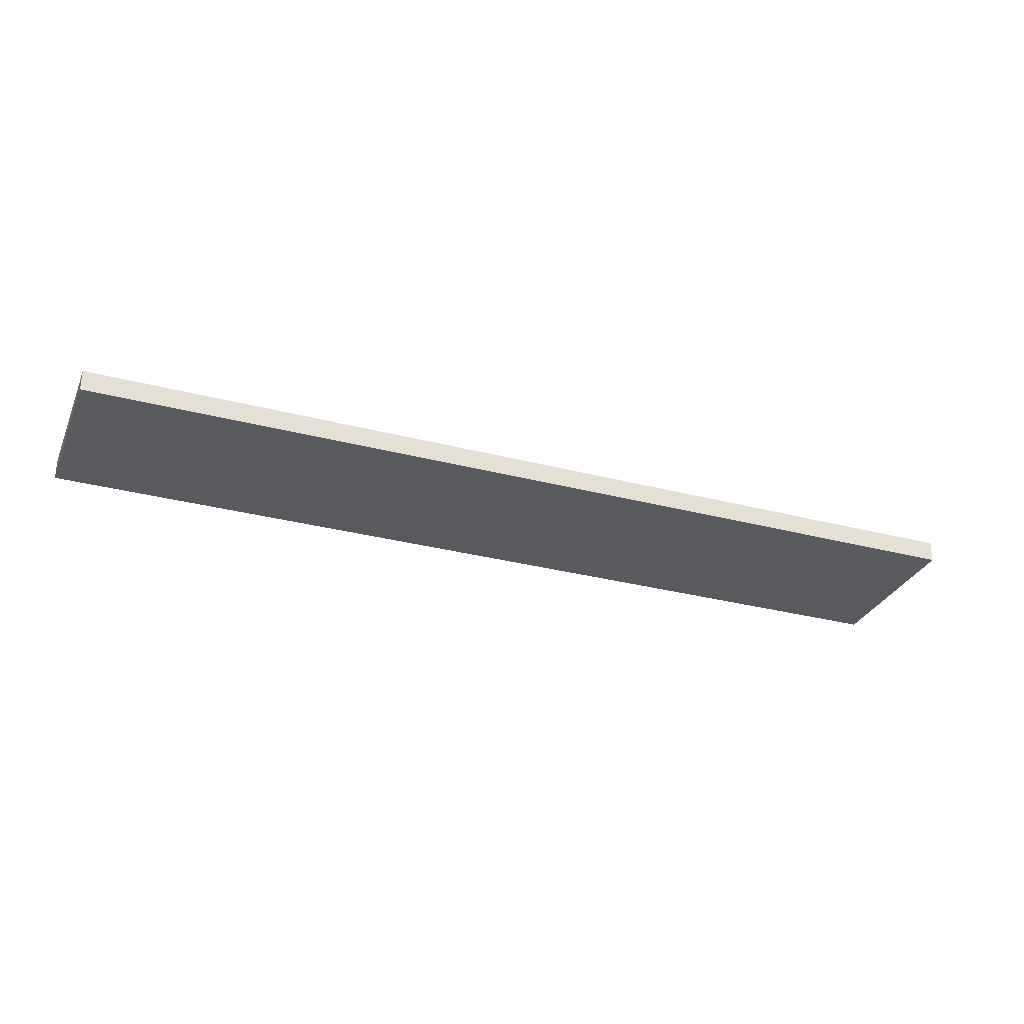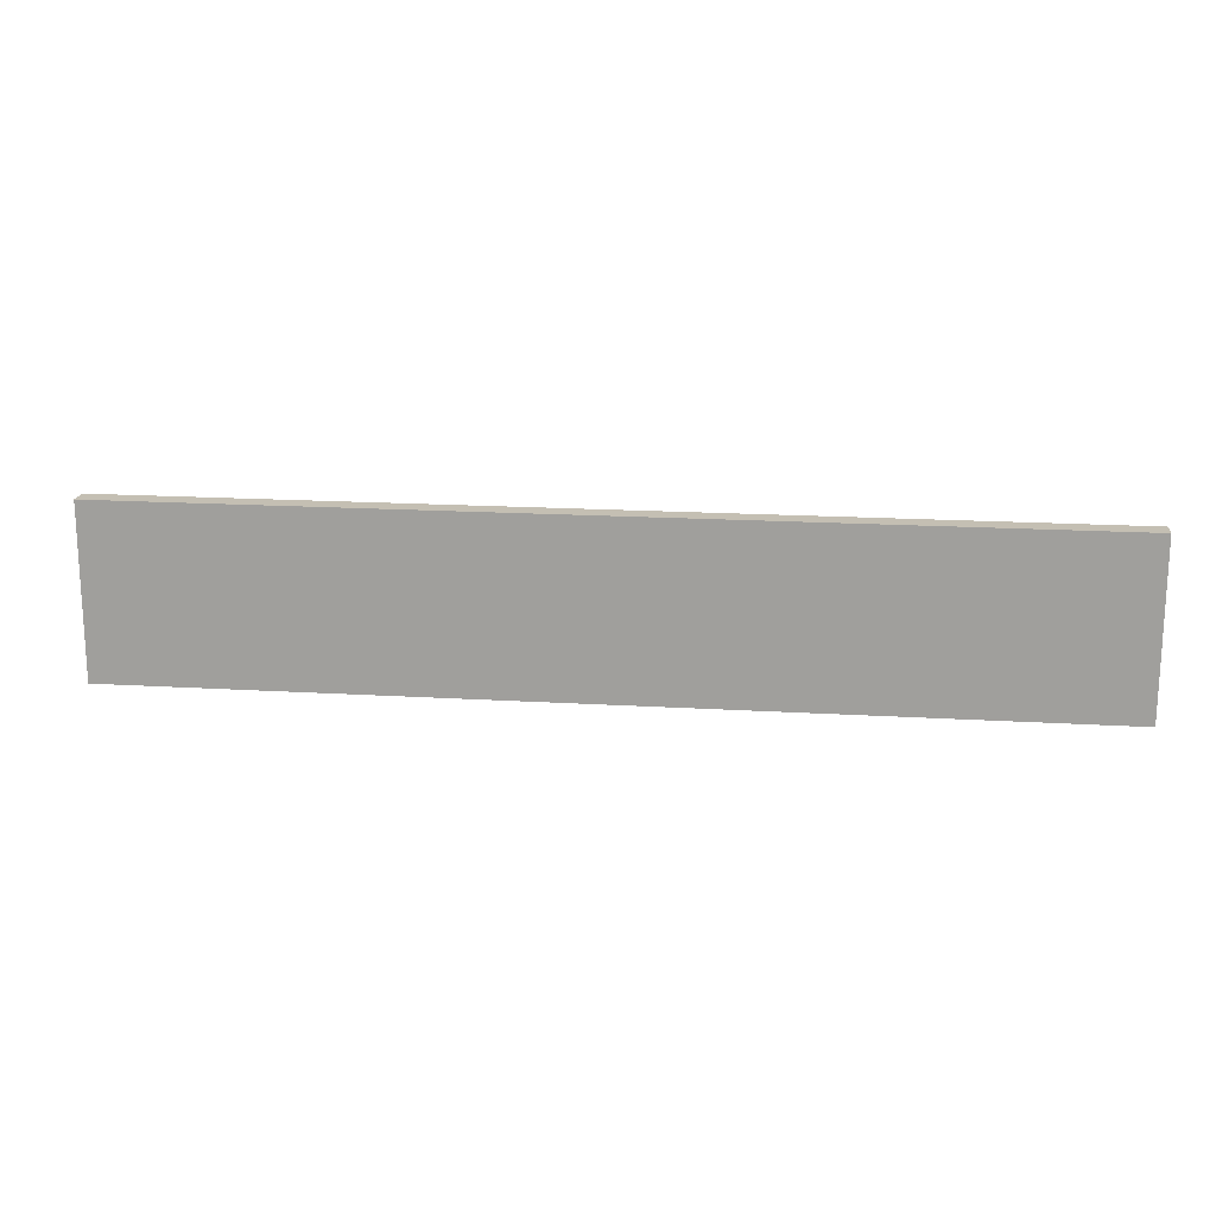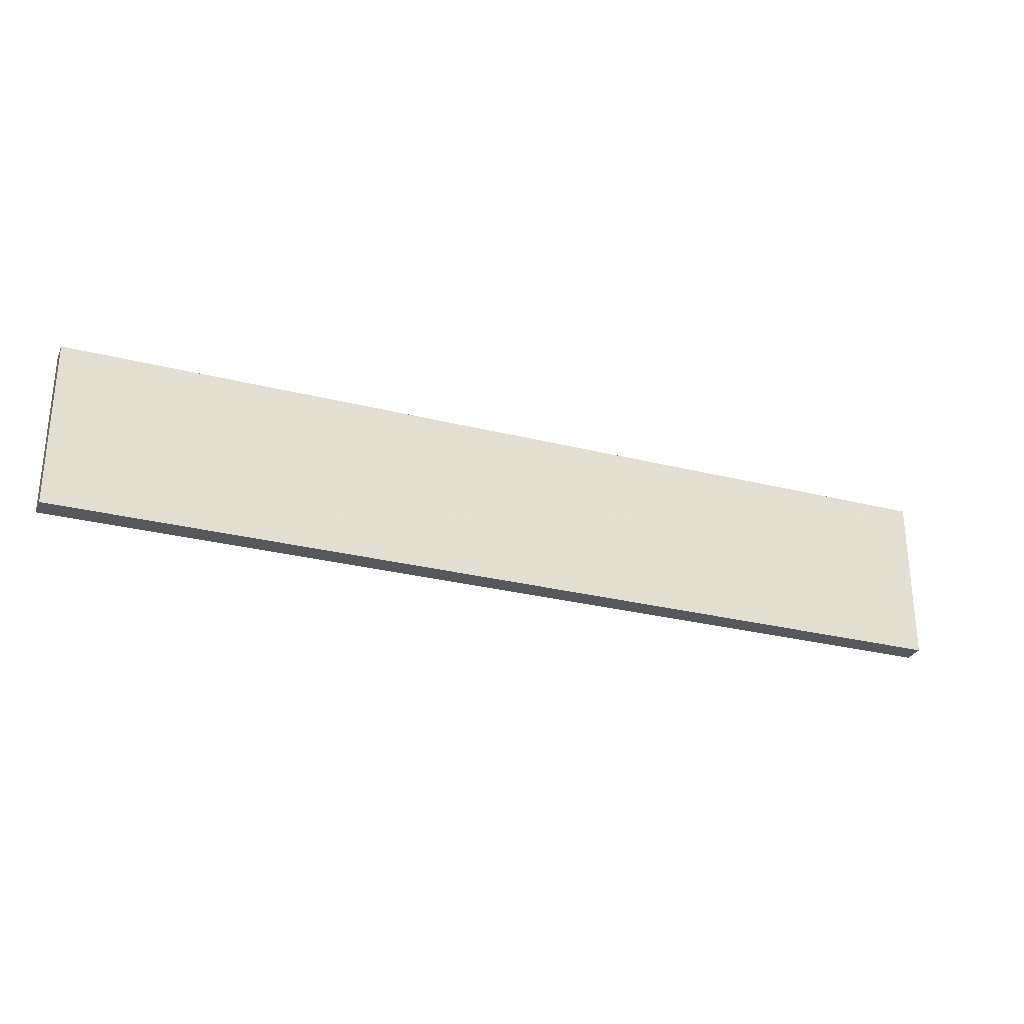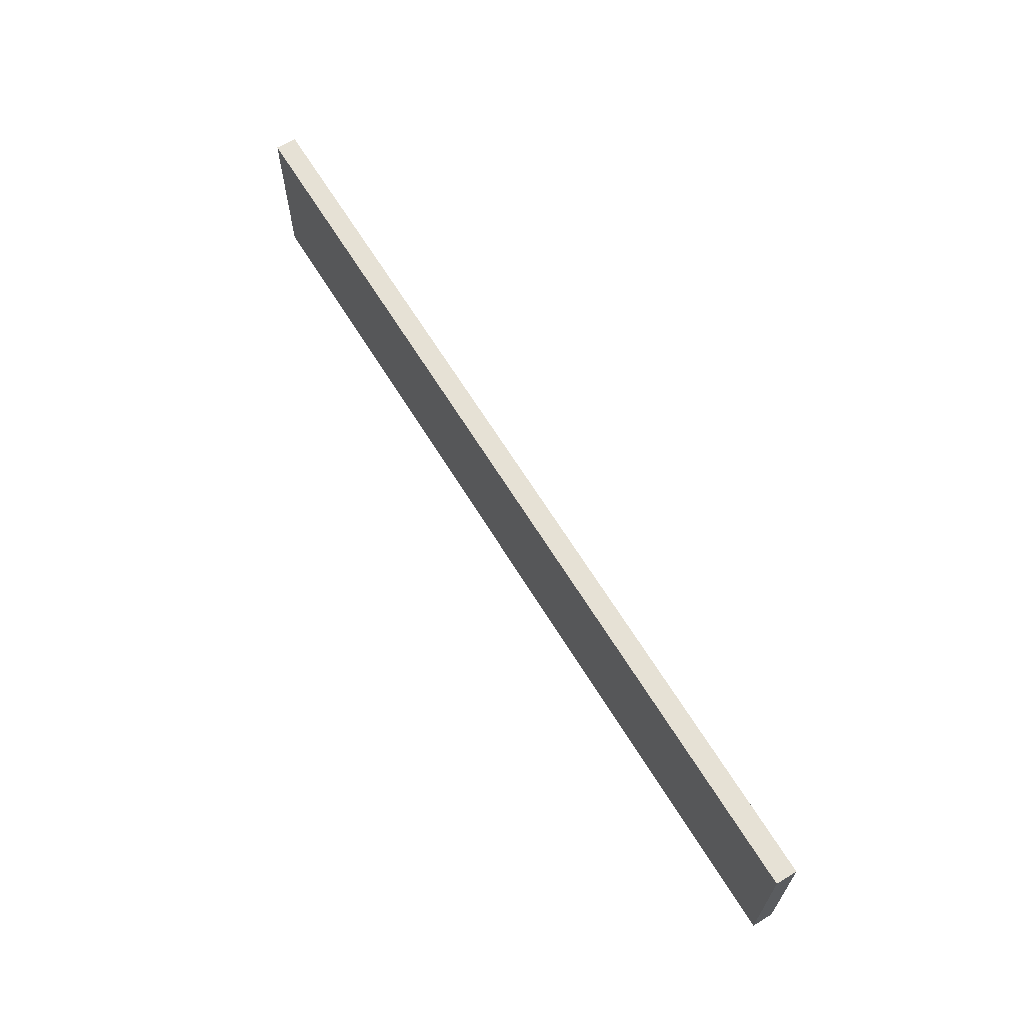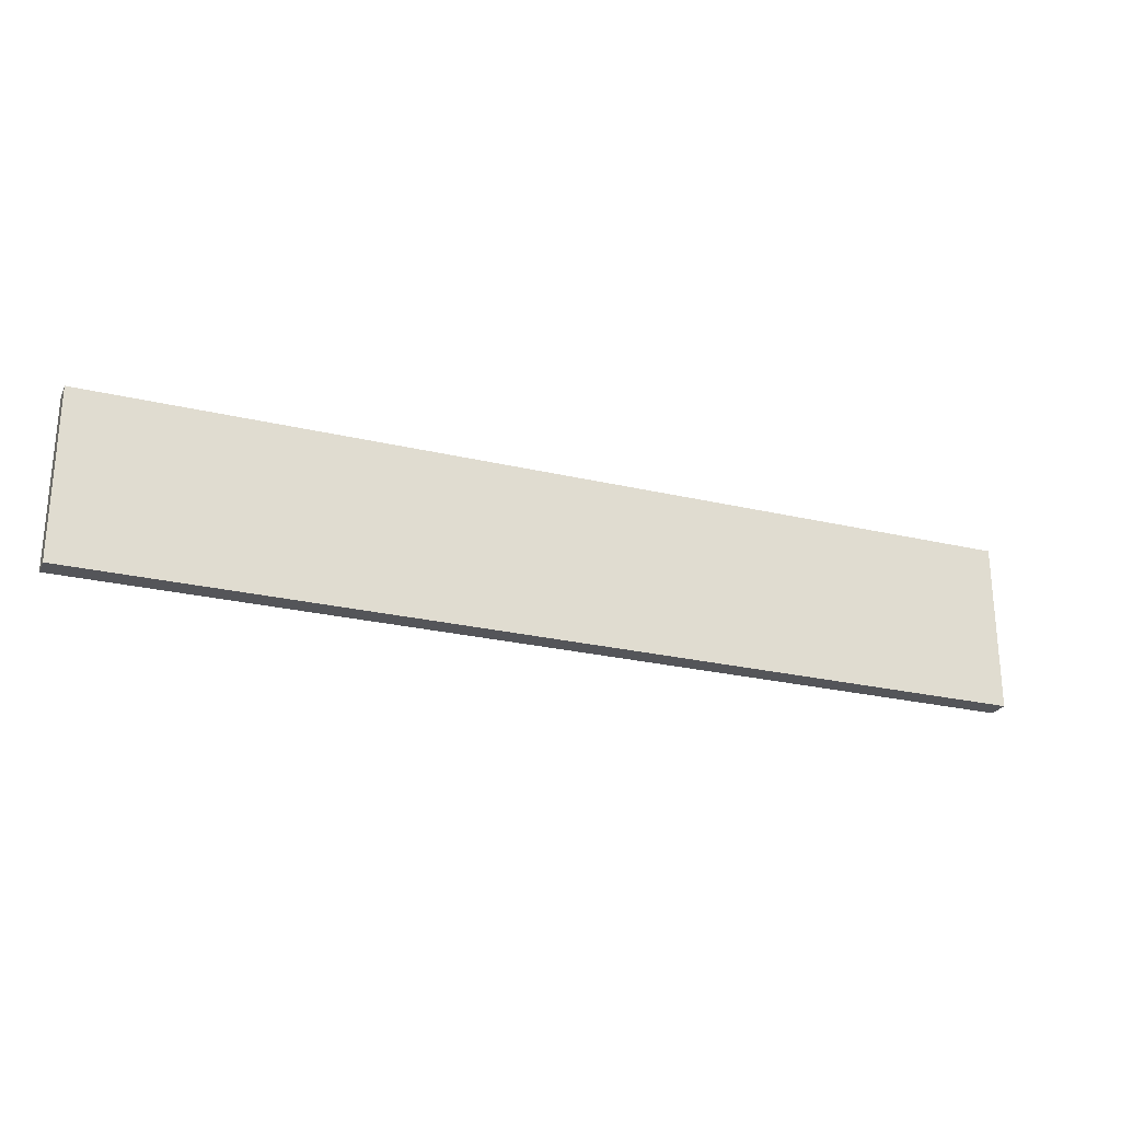
<metadata>
{"format":"obj","ext":"obj","renderer":"f3d","projection":"perspective","resolution":1024,"background":"white","views":[{"elev":-30.6,"azim":159.2,"up":"+Z"},{"elev":17.5,"azim":6.8,"up":"+Y"},{"elev":-28.1,"azim":158.9,"up":"+Y"},{"elev":64.7,"azim":58.6,"up":"+Y"},{"elev":-25.1,"azim":158.9,"up":"+Y"}]}
</metadata>
<code>
o 277
v 2220 1858 13.19
v 2220 1858 13.19
v 2220 1858 13.19
v 2220 1858 13.2
v 2220 1858 13.2
v 2220 1858 13.2
v 2220 1858 13.19
v 2220 1858 13.19
v 2220 1858 13.19
v 2220 1858 13.2
v 2220 1858 13.19
v 2220 1858 13.2
v 2220 1858 13.2
v 2220 1858 13.2
v 2220 1858 13.2
v 2220 1858 13.2
v 2220 1858 13.19
v 2220 1858 13.2
v 2220 1858 13.19
v 2220 1858 13.2
v 2220 1858 13.2
v 2220 1858 13.19
v 2220 1858 13.2
v 2220 1858 13.2
v 2220 1858 13.19
v 2220 1858 13.19
v 2220 1858 13.2
v 2220 1858 13.19
v 2220 1858 13.19
f 1 2 3
f 1 4 5
f 6 2 7
f 8 9 7
f 10 7 11
f 12 13 14
f 14 15 16
f 17 15 18
f 19 20 21
f 22 23 20
f 24 25 26
f 27 28 29

</code>
